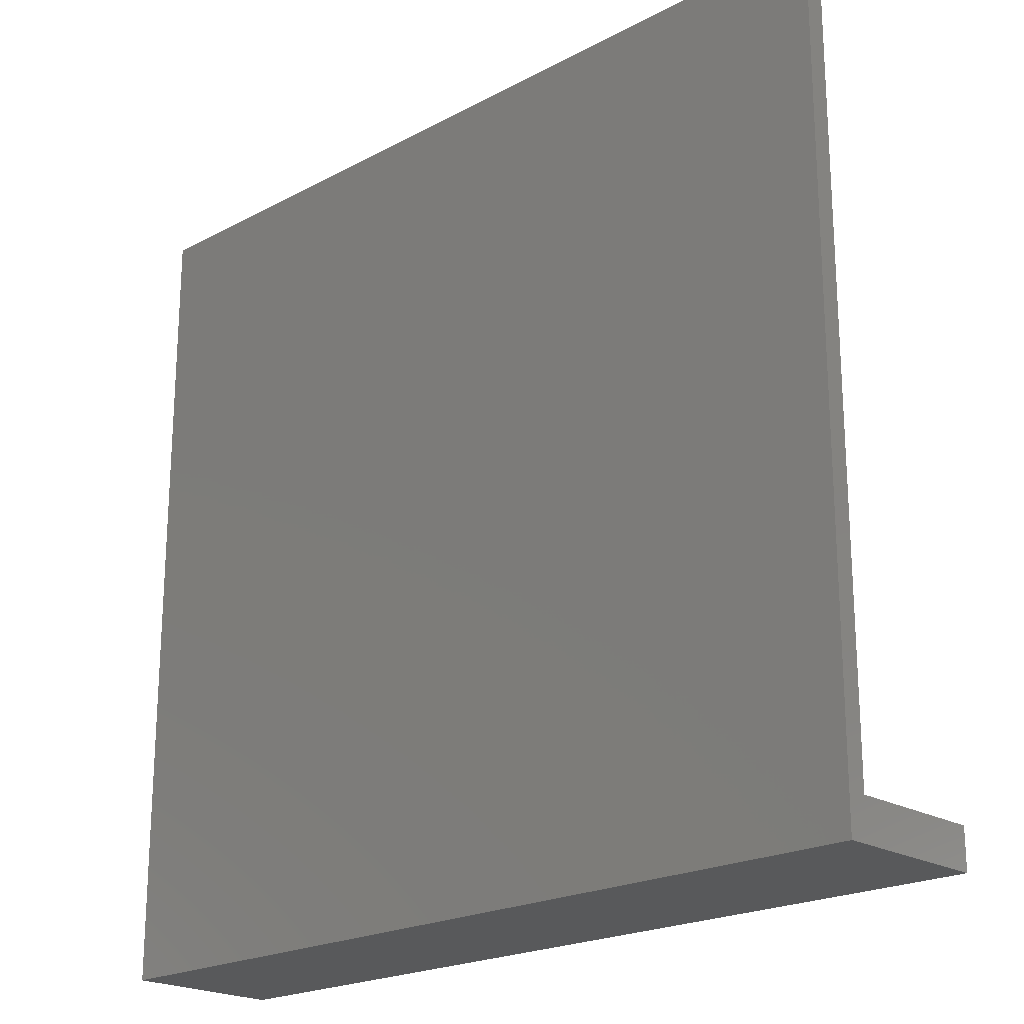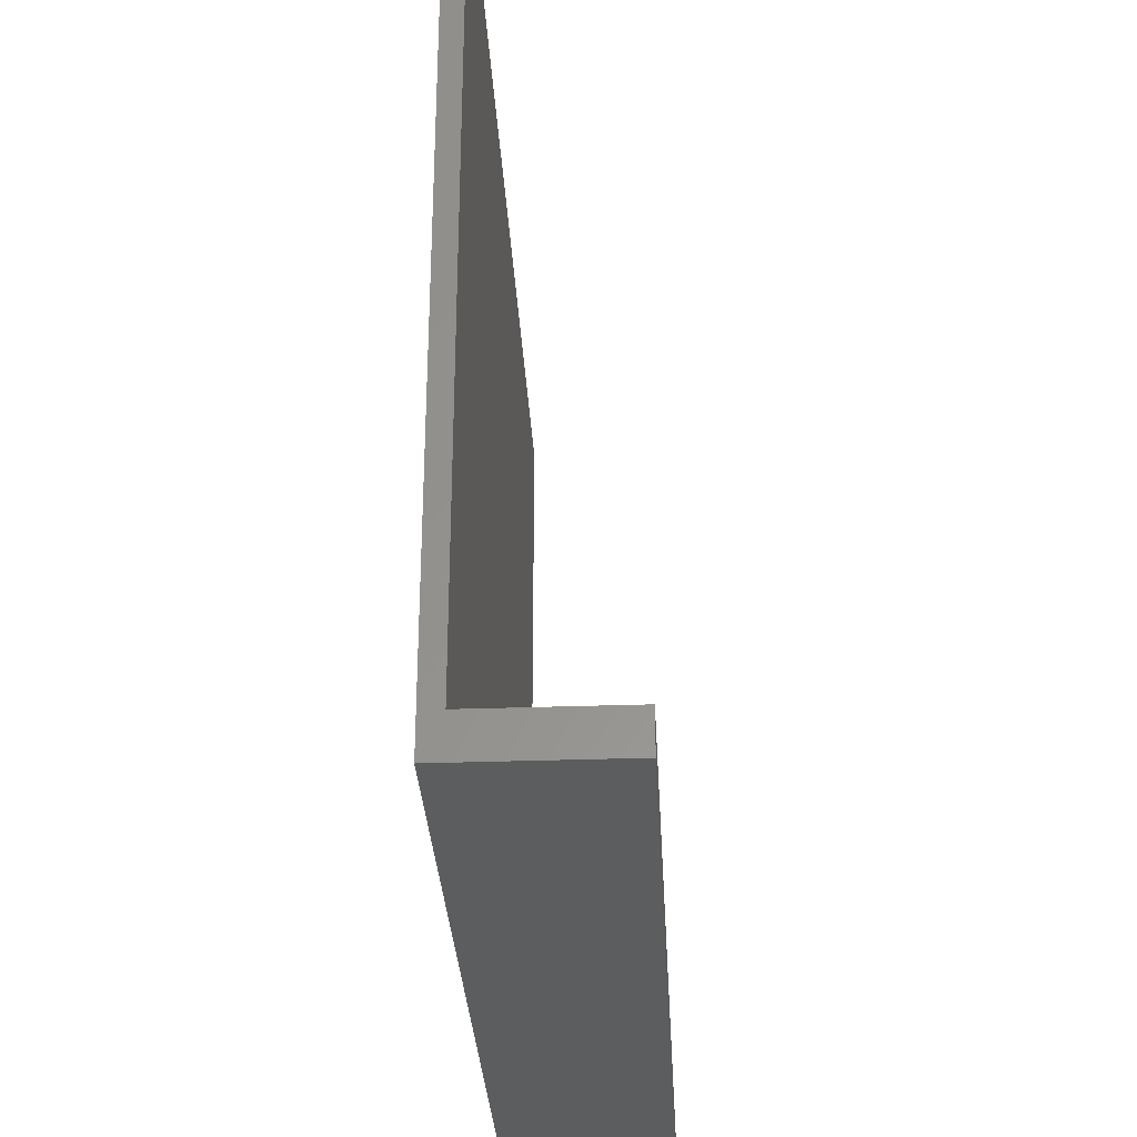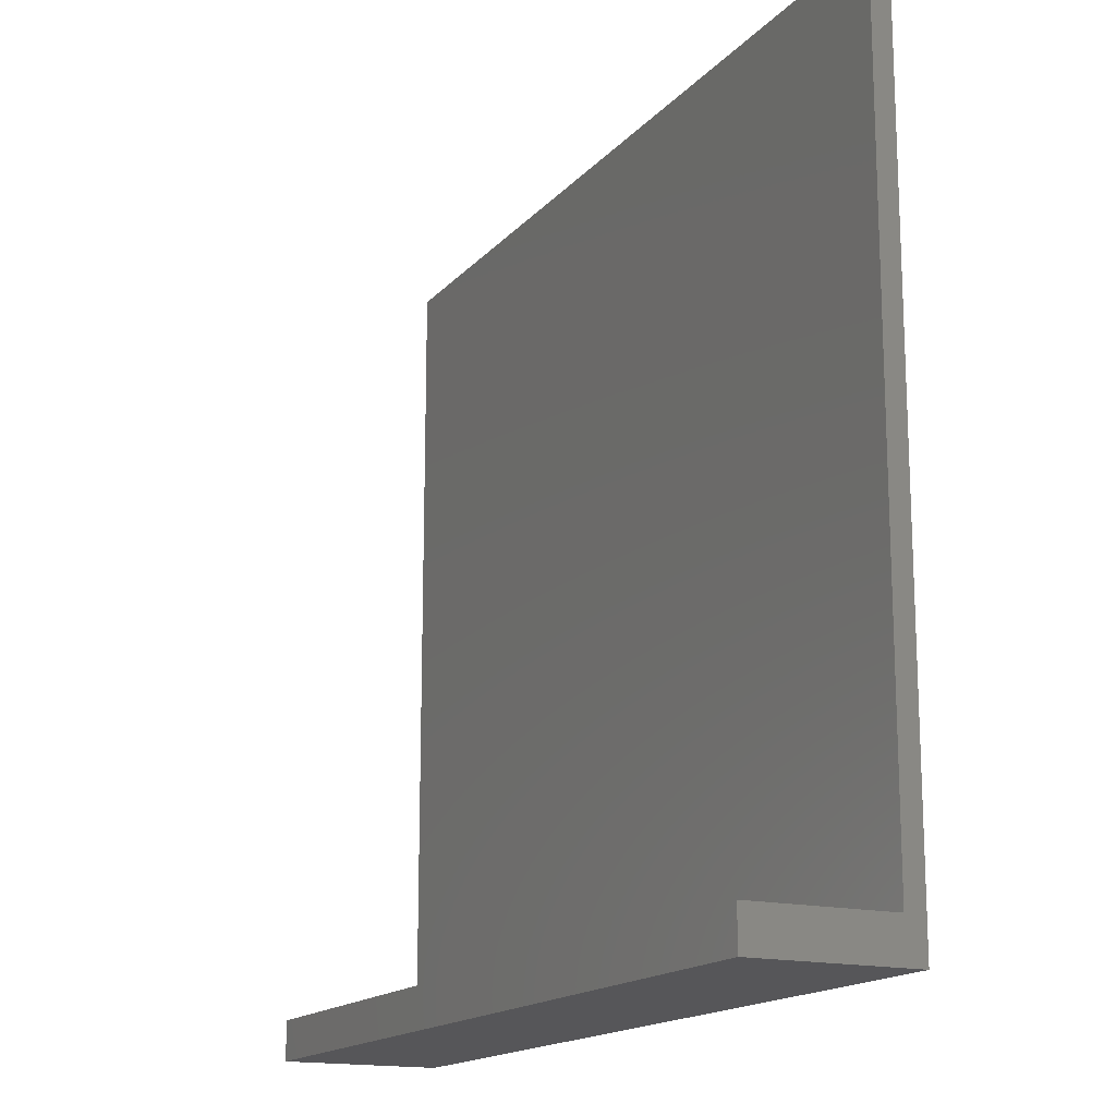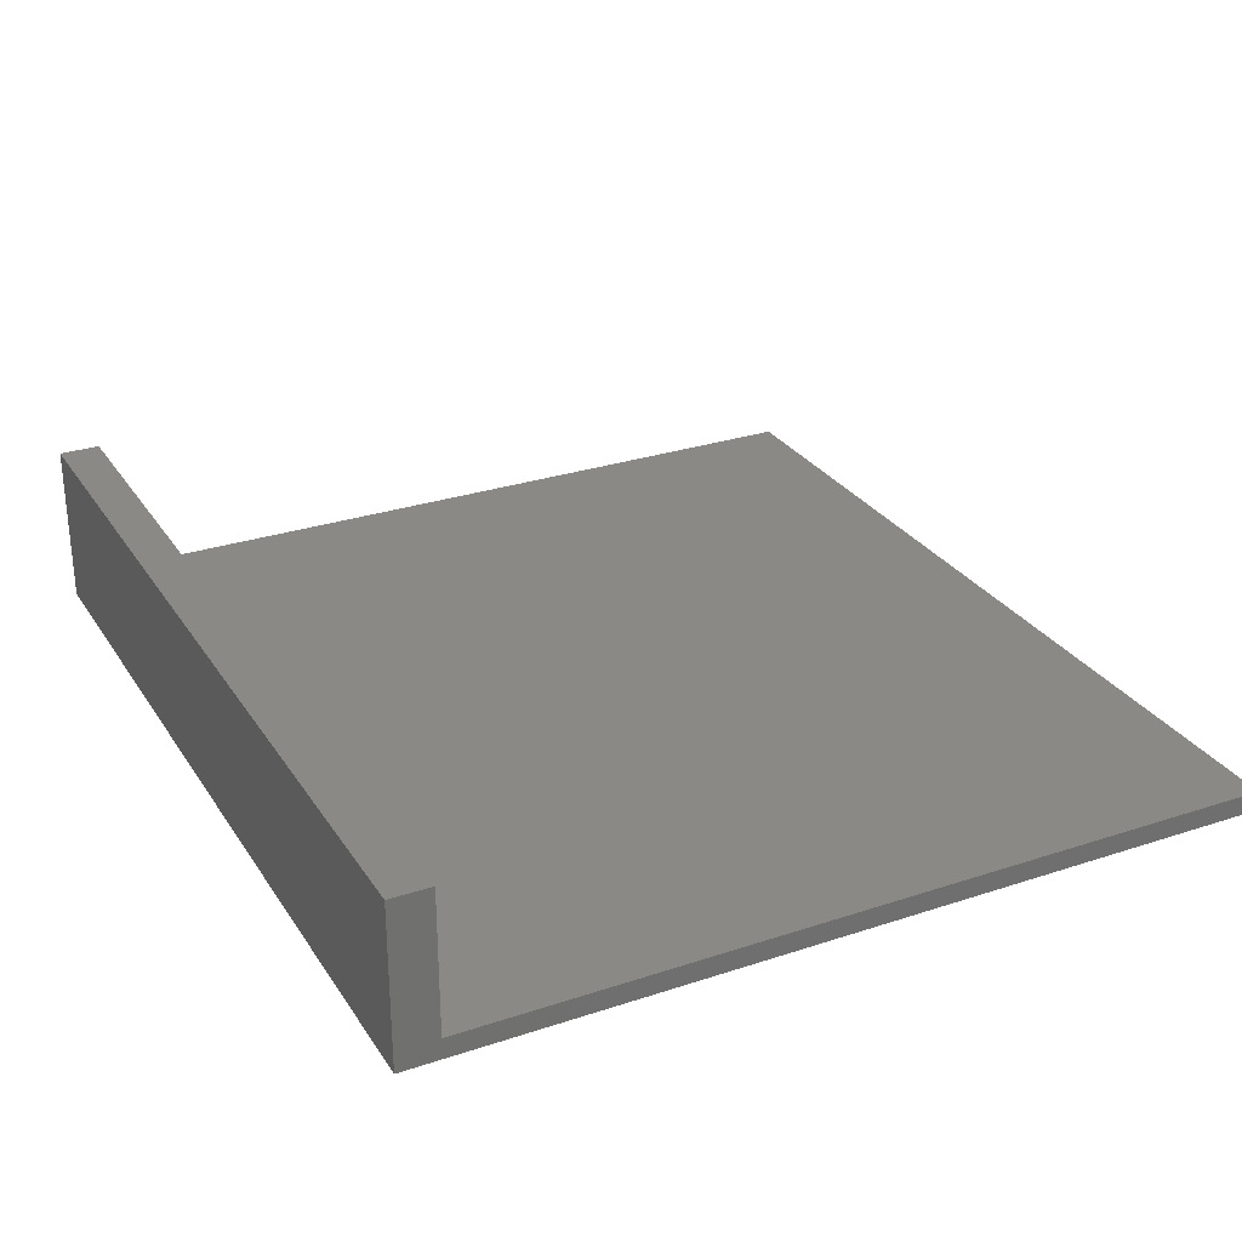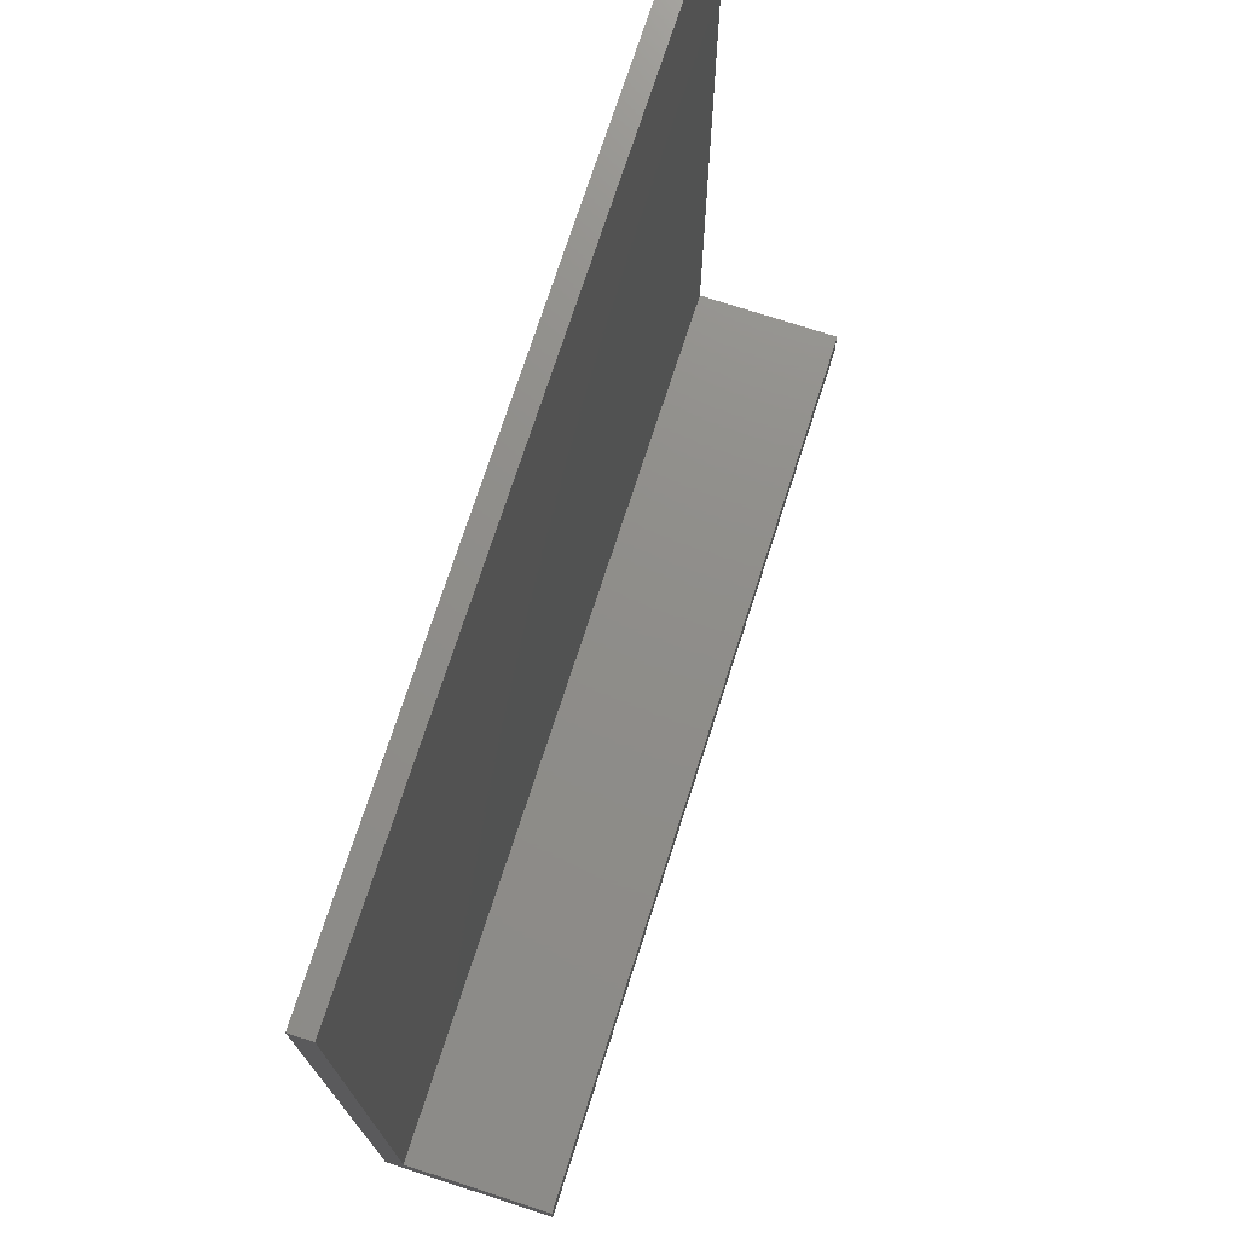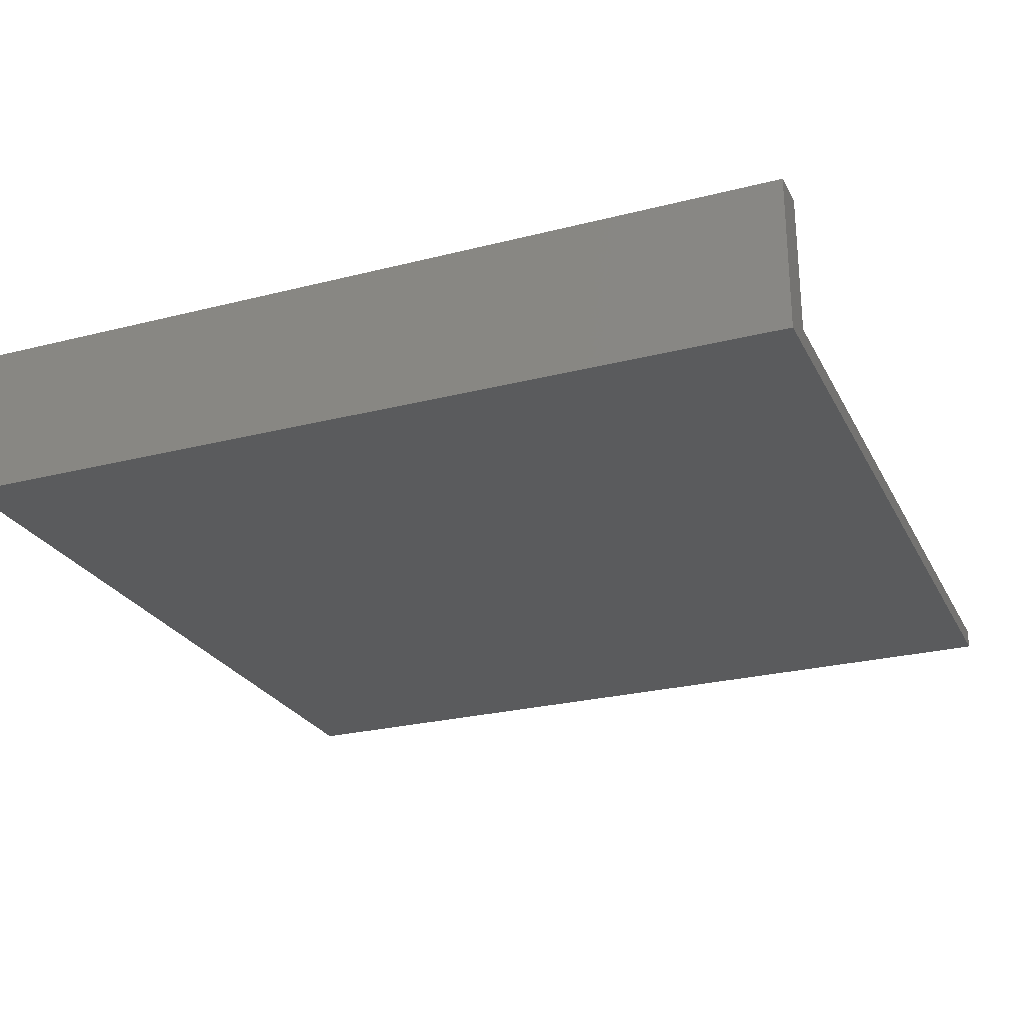
<metadata>
{"format":"stl","ext":"stl","renderer":"f3d","projection":"perspective","resolution":1024,"background":"white","views":[{"elev":-21.2,"azim":-136.5,"up":"+Y"},{"elev":-31.1,"azim":-87.1,"up":"+Y"},{"elev":-16.1,"azim":63.4,"up":"+Y"},{"elev":28.3,"azim":63.4,"up":"+Z"},{"elev":73.8,"azim":-72.0,"up":"+Y"},{"elev":-25.6,"azim":22.2,"up":"+Z"}]}
</metadata>
<code>
# stl→obj: 12 verts, 20 faces
v 0 62 0
v 0 3 1.5
v 0 62 1.5
v 0 0 0
v 0 0 12
v 0 3 12
v 66 3 1.5
v 66 62 1.5
v 66 3 12
v 66 0 12
v 66 62 0
v 66 0 0
f 1 2 3
f 4 2 1
f 5 2 4
f 2 5 6
f 3 7 8
f 7 3 2
f 9 10 7
f 7 11 8
f 7 12 11
f 12 7 10
f 11 3 8
f 3 11 1
f 4 11 12
f 11 4 1
f 4 10 5
f 10 4 12
f 6 10 9
f 10 6 5
f 7 6 9
f 6 7 2

</code>
